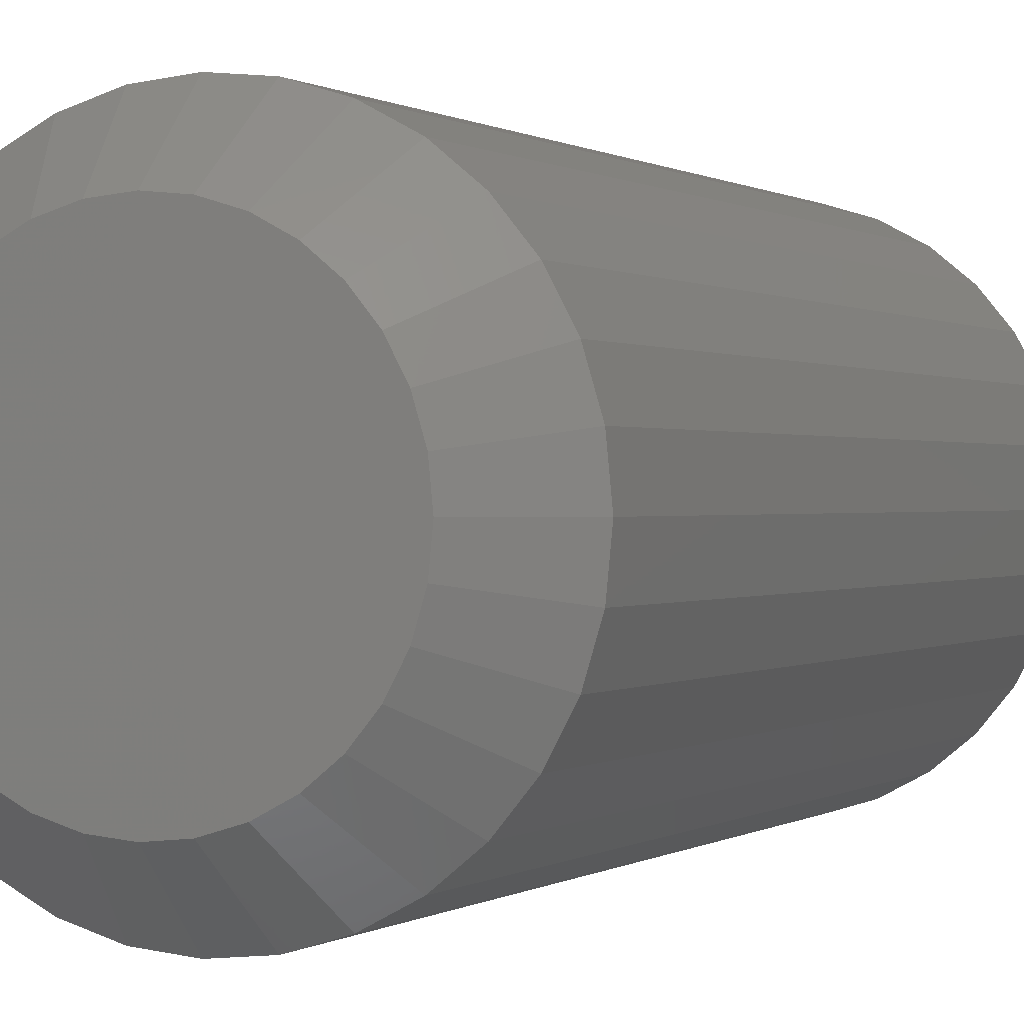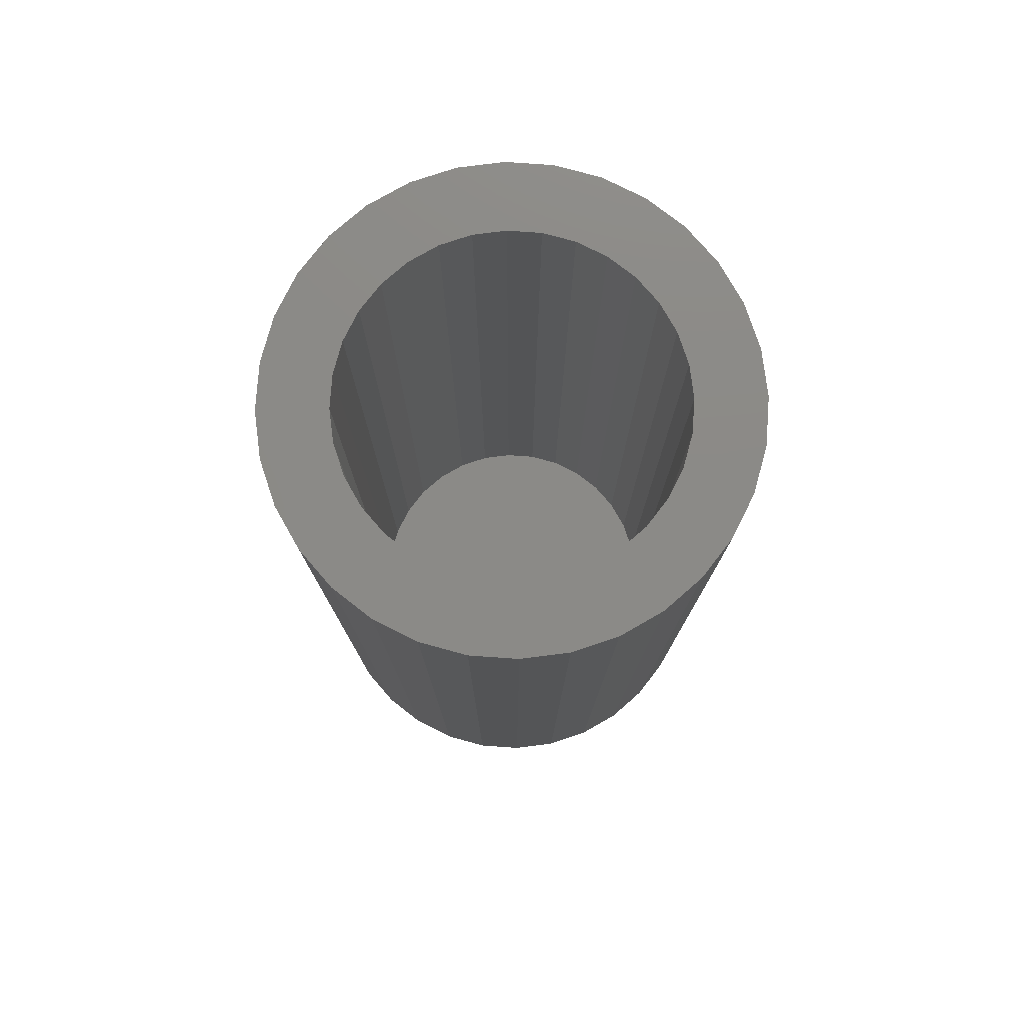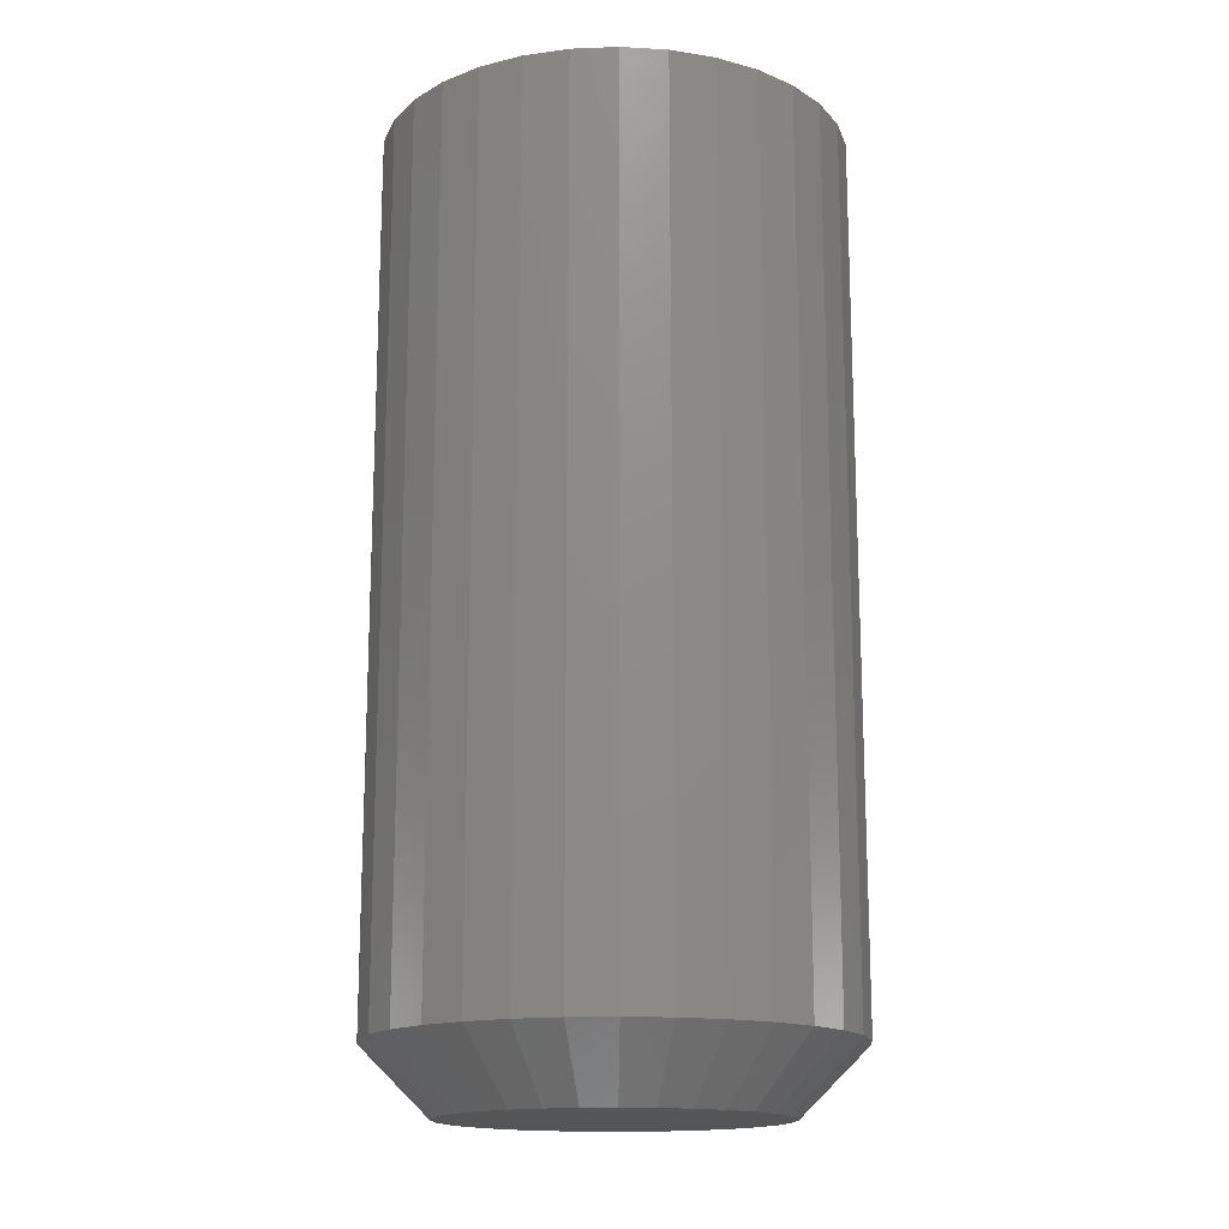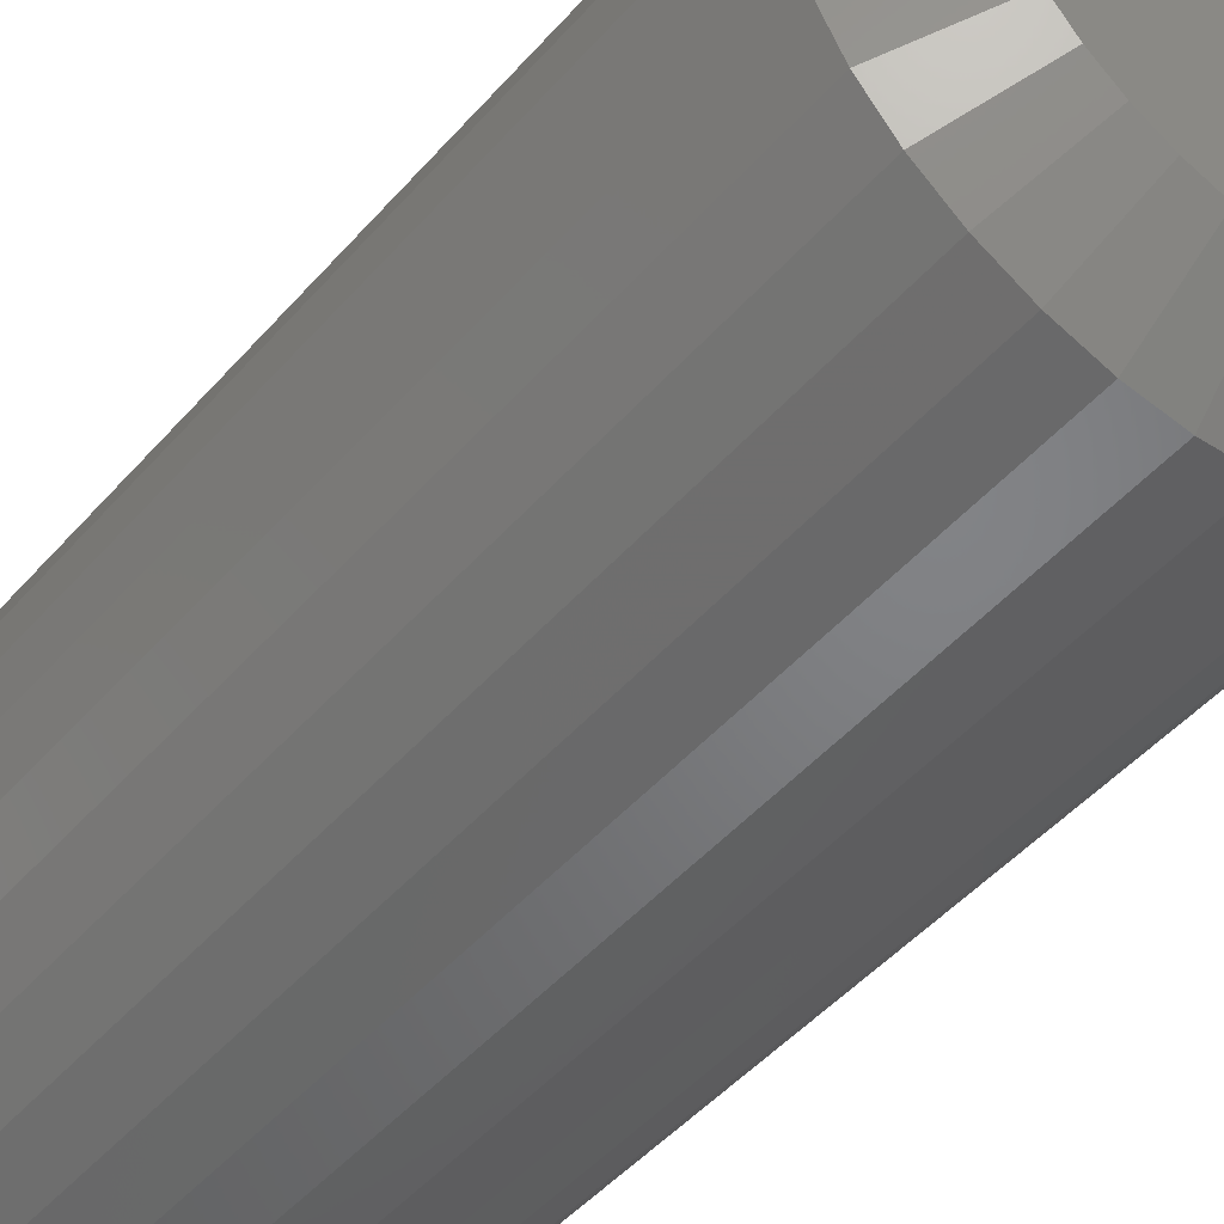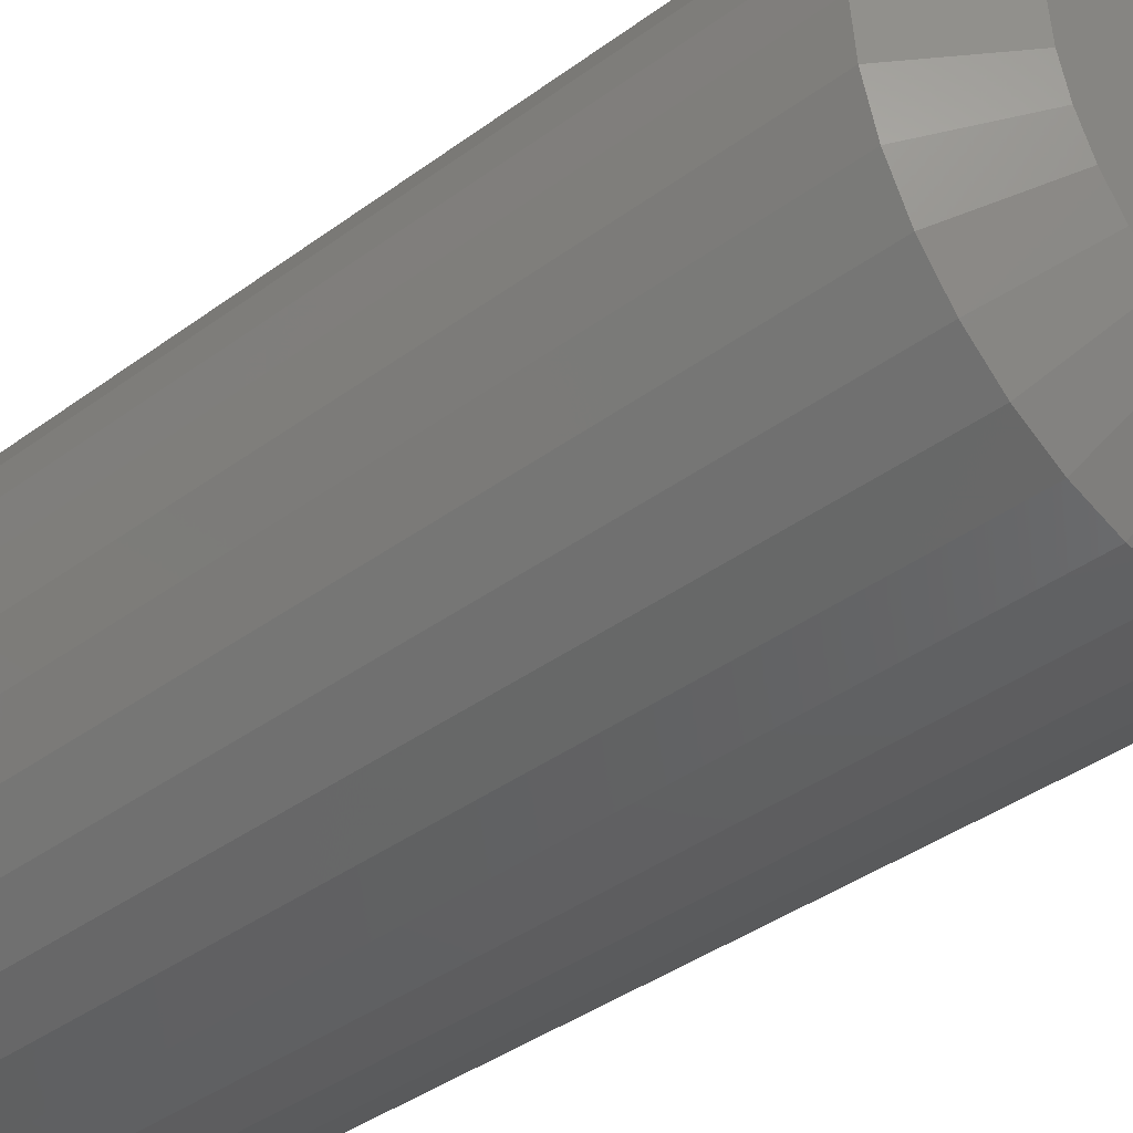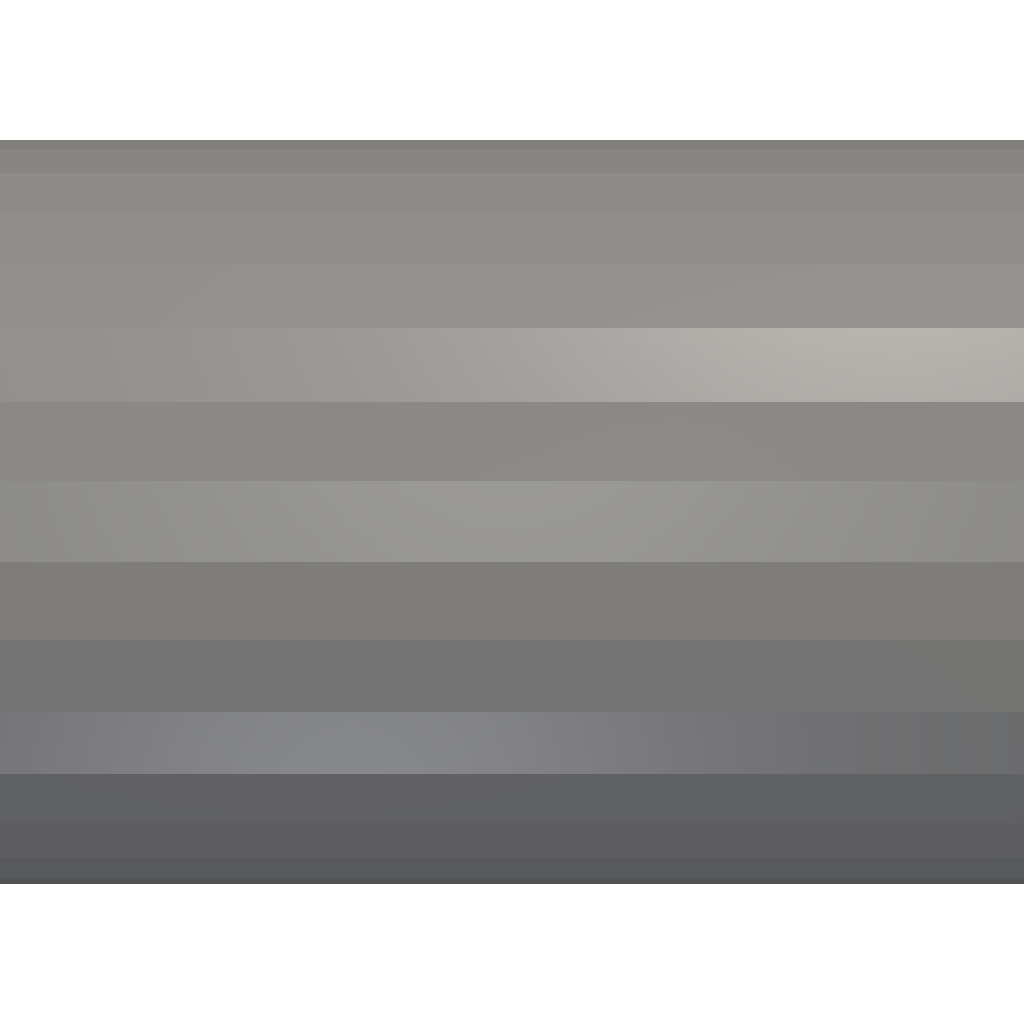
<metadata>
{"format":"stl","ext":"stl","renderer":"f3d","projection":"perspective","resolution":1024,"background":"white","views":[{"elev":0.3,"azim":-156.3,"up":"+Y"},{"elev":78.0,"azim":88.4,"up":"+Z"},{"elev":-15.9,"azim":88.9,"up":"+Z"},{"elev":-47.8,"azim":141.1,"up":"+Y"},{"elev":-38.0,"azim":133.3,"up":"+Y"},{"elev":63.2,"azim":90.0,"up":"+Y"}]}
</metadata>
<code>
# stl→obj: 160 verts, 316 faces
v -0.03199 3.303e-18 0.007812
v -0.03199 3.303e-18 0.1094
v -0.03147 0.005262 0.007812
v -0.03147 0.005262 0.1094
v -0.02994 0.01032 0.007812
v -0.02994 0.01032 0.1094
v -0.02744 0.01499 0.007812
v -0.02744 0.01499 0.1094
v -0.02409 0.01907 0.007812
v -0.02409 0.01907 0.1094
v -0.02 0.02243 0.007812
v -0.02 0.02243 0.1094
v -0.01534 0.02492 0.007812
v -0.01534 0.02492 0.1094
v -0.01028 0.02646 0.007812
v -0.01028 0.02646 0.1094
v -0.005016 0.02697 0.007812
v -0.005016 0.02697 0.1094
v 0.0002459 0.02646 0.007812
v 0.0002459 0.02646 0.1094
v 0.005306 0.02492 0.007812
v 0.005306 0.02492 0.1094
v 0.009969 0.02243 0.007812
v 0.009969 0.02243 0.1094
v 0.01406 0.01907 0.007812
v 0.01406 0.01907 0.1094
v 0.01741 0.01499 0.007812
v 0.01741 0.01499 0.1094
v 0.0199 0.01032 0.007812
v 0.0199 0.01032 0.1094
v 0.02144 0.005262 0.007812
v 0.02144 0.005262 0.1094
v 0.02196 -3.056e-17 0.007812
v 0.02196 0 0.1094
v 0.02144 -0.005262 0.007812
v 0.02144 -0.005262 0.1094
v 0.0199 -0.01032 0.007812
v 0.0199 -0.01032 0.1094
v 0.01741 -0.01499 0.007812
v 0.01741 -0.01499 0.1094
v 0.01406 -0.01907 0.007812
v 0.01406 -0.01907 0.1094
v 0.009969 -0.02243 0.007812
v 0.009969 -0.02243 0.1094
v 0.005306 -0.02492 0.007812
v 0.005306 -0.02492 0.1094
v 0.0002459 -0.02646 0.007812
v 0.0002459 -0.02646 0.1094
v -0.005016 -0.02697 0.007812
v -0.005016 -0.02697 0.1094
v -0.01028 -0.02646 0.007812
v -0.01028 -0.02646 0.1094
v -0.01534 -0.02492 0.007812
v -0.01534 -0.02492 0.1094
v -0.02 -0.02243 0.007812
v -0.02 -0.02243 0.1094
v -0.02409 -0.01907 0.007812
v -0.02409 -0.01907 0.1094
v -0.02744 -0.01499 0.007812
v -0.02744 -0.01499 0.1094
v -0.02994 -0.01032 0.007812
v -0.02994 -0.01032 0.1094
v -0.03147 -0.005262 0.007812
v -0.03147 -0.005262 0.1094
v -0.01235 0.0177 0
v -0.008755 0.01879 0
v -0.005016 0.01916 0
v -0.001278 0.01879 0
v 0.002316 0.0177 0
v -0.01566 0.01593 0
v 0.005629 0.01593 0
v -0.01857 0.01355 0
v 0.008533 0.01355 0
v -0.02095 0.01065 0
v 0.01092 0.01065 0
v -0.02272 0.007333 0
v 0.01269 0.007333 0
v -0.02381 0.003738 0
v 0.01378 0.003738 0
v 0.01269 -0.007333 0
v -0.02272 -0.007333 0
v 0.01378 -0.003738 0
v -0.02095 -0.01065 0
v 0.01092 -0.01065 0
v -0.01857 -0.01355 0
v 0.008533 -0.01355 0
v -0.01566 -0.01593 0
v 0.005629 -0.01593 0
v -0.01235 -0.0177 0
v 0.002316 -0.0177 0
v -0.008755 -0.01879 0
v -0.005016 -0.01916 0
v -0.001278 -0.01879 0
v -0.02381 -0.003738 0
v -0.02418 -7.732e-18 0
v 0.01414 -6.262e-18 0
v -0.008755 0.01879 0.1094
v -0.01235 0.0177 0.1094
v -0.01566 0.01593 0.1094
v -0.01857 0.01355 0.1094
v -0.02095 0.01065 0.1094
v -0.02272 0.007333 0.1094
v -0.02381 0.003738 0.1094
v -0.02272 -0.007333 0.1094
v -0.02381 -0.003738 0.1094
v -0.02095 -0.01065 0.1094
v -0.01857 -0.01355 0.1094
v -0.01566 -0.01593 0.1094
v -0.01235 -0.0177 0.1094
v -0.008755 -0.01879 0.1094
v 0.005629 0.01593 0.1094
v 0.008533 0.01355 0.1094
v 0.01092 0.01065 0.1094
v 0.01269 0.007333 0.1094
v 0.01378 0.003738 0.1094
v 0.01414 0 0.1094
v 0.01378 -0.003738 0.1094
v 0.01269 -0.007333 0.1094
v 0.01092 -0.01065 0.1094
v 0.008533 -0.01355 0.1094
v 0.005629 -0.01593 0.1094
v 0.002316 -0.0177 0.1094
v -0.001278 -0.01879 0.1094
v -0.02418 1.086e-17 0.1094
v -0.005016 -0.01916 0.1094
v -0.001278 0.01879 0.1094
v 0.002316 0.0177 0.1094
v -0.005016 0.01916 0.1094
v -0.005016 -0.01916 0.007812
v -0.001278 -0.01879 0.007812
v 0.002316 -0.0177 0.007812
v 0.005629 -0.01593 0.007812
v 0.008533 -0.01355 0.007812
v 0.01092 -0.01065 0.007812
v 0.01269 -0.007333 0.007812
v 0.01378 -0.003738 0.007812
v 0.01414 -2.171e-17 0.007812
v -0.008755 -0.01879 0.007812
v -0.01235 -0.0177 0.007812
v -0.01566 -0.01593 0.007812
v -0.01857 -0.01355 0.007812
v -0.02095 -0.01065 0.007812
v -0.02272 -0.007333 0.007812
v -0.02381 -0.003738 0.007812
v -0.02418 1.086e-17 0.007812
v -0.005016 0.01916 0.007812
v -0.008755 0.01879 0.007812
v -0.01235 0.0177 0.007812
v -0.01566 0.01593 0.007812
v -0.01857 0.01355 0.007812
v -0.02095 0.01065 0.007812
v -0.02272 0.007333 0.007812
v -0.02381 0.003738 0.007812
v -0.001278 0.01879 0.007812
v 0.002316 0.0177 0.007812
v 0.005629 0.01593 0.007812
v 0.008533 0.01355 0.007812
v 0.01092 0.01065 0.007812
v 0.01269 0.007333 0.007812
v 0.01378 0.003738 0.007812
f 1 2 3
f 3 2 4
f 3 4 5
f 5 4 6
f 5 6 7
f 7 6 8
f 7 8 9
f 9 8 10
f 9 10 11
f 11 10 12
f 11 12 13
f 13 12 14
f 13 14 15
f 15 14 16
f 15 16 17
f 17 16 18
f 17 18 19
f 19 18 20
f 19 20 21
f 21 20 22
f 21 22 23
f 23 22 24
f 23 24 25
f 25 24 26
f 25 26 27
f 27 26 28
f 27 28 29
f 29 28 30
f 29 30 31
f 31 30 32
f 31 32 33
f 33 32 34
f 33 34 35
f 35 34 36
f 35 36 37
f 37 36 38
f 37 38 39
f 39 38 40
f 39 40 41
f 41 40 42
f 41 42 43
f 43 42 44
f 43 44 45
f 45 44 46
f 45 46 47
f 47 46 48
f 47 48 49
f 49 48 50
f 49 50 51
f 51 50 52
f 51 52 53
f 53 52 54
f 53 54 55
f 55 54 56
f 55 56 57
f 57 56 58
f 57 58 59
f 59 58 60
f 59 60 61
f 61 60 62
f 61 62 63
f 63 62 64
f 63 64 1
f 1 64 2
f 65 66 67
f 65 67 68
f 69 65 68
f 70 65 69
f 71 70 69
f 72 70 71
f 73 72 71
f 74 72 73
f 75 74 73
f 76 74 75
f 77 76 75
f 78 76 77
f 79 78 77
f 80 81 82
f 83 81 80
f 84 83 80
f 85 83 84
f 86 85 84
f 87 85 86
f 88 87 86
f 89 87 88
f 90 89 88
f 91 89 90
f 92 91 90
f 93 92 90
f 81 94 82
f 82 94 95
f 82 95 96
f 96 95 78
f 96 78 79
f 96 31 33
f 96 79 31
f 1 78 95
f 1 3 78
f 77 29 31
f 77 31 79
f 75 25 27
f 27 29 75
f 75 29 77
f 69 21 23
f 69 23 71
f 23 73 71
f 68 17 19
f 19 21 68
f 68 21 69
f 65 13 15
f 65 15 66
f 15 67 66
f 70 9 11
f 11 13 70
f 70 13 65
f 76 5 7
f 76 7 74
f 7 72 74
f 3 5 78
f 78 5 76
f 25 75 73
f 73 23 25
f 17 68 67
f 67 15 17
f 9 70 72
f 72 7 9
f 95 63 1
f 95 94 63
f 33 82 96
f 33 35 82
f 81 61 63
f 81 63 94
f 83 57 59
f 59 61 83
f 83 61 81
f 89 53 55
f 89 55 87
f 55 85 87
f 91 49 51
f 51 53 91
f 91 53 89
f 90 45 47
f 90 47 93
f 47 92 93
f 88 41 43
f 43 45 88
f 88 45 90
f 80 37 39
f 80 39 84
f 39 86 84
f 35 37 82
f 82 37 80
f 57 83 85
f 85 55 57
f 49 91 92
f 92 47 49
f 41 88 86
f 86 39 41
f 18 16 14
f 18 14 97
f 97 14 12
f 97 12 10
f 98 97 10
f 10 8 98
f 98 8 99
f 100 99 8
f 8 6 100
f 100 6 101
f 102 101 6
f 6 4 102
f 102 4 103
f 104 105 64
f 64 62 104
f 104 62 106
f 106 62 60
f 107 106 60
f 107 60 108
f 108 60 58
f 109 108 58
f 109 58 110
f 58 56 110
f 28 111 112
f 28 112 113
f 28 113 30
f 30 113 114
f 30 114 32
f 114 115 32
f 116 32 115
f 36 117 118
f 36 118 38
f 38 118 119
f 38 119 120
f 38 120 40
f 40 120 121
f 40 121 122
f 40 122 42
f 42 122 123
f 42 123 44
f 46 50 48
f 34 32 116
f 34 116 117
f 34 117 36
f 2 64 105
f 2 105 124
f 2 124 103
f 2 103 4
f 125 110 56
f 125 56 54
f 125 54 52
f 125 52 50
f 125 50 46
f 125 46 44
f 125 44 123
f 26 24 126
f 26 126 127
f 26 127 111
f 26 111 28
f 128 126 24
f 128 24 22
f 128 22 20
f 128 20 18
f 128 18 97
f 129 123 130
f 130 123 122
f 130 122 131
f 131 122 121
f 131 121 132
f 132 121 120
f 132 120 133
f 133 120 119
f 133 119 134
f 134 119 118
f 134 118 135
f 135 118 117
f 135 117 136
f 136 117 116
f 136 116 137
f 123 129 125
f 125 129 138
f 125 138 110
f 110 138 139
f 110 139 109
f 109 139 140
f 109 140 108
f 108 140 141
f 108 141 107
f 107 141 142
f 107 142 106
f 106 142 143
f 106 143 104
f 104 143 144
f 104 144 105
f 105 144 145
f 105 145 124
f 146 97 147
f 147 97 98
f 147 98 148
f 148 98 99
f 148 99 149
f 149 99 100
f 149 100 150
f 150 100 101
f 150 101 151
f 151 101 102
f 151 102 152
f 152 102 103
f 152 103 153
f 153 103 124
f 153 124 145
f 97 146 128
f 128 146 154
f 128 154 126
f 126 154 155
f 126 155 127
f 127 155 156
f 127 156 111
f 111 156 157
f 111 157 112
f 112 157 158
f 112 158 113
f 113 158 159
f 113 159 114
f 114 159 160
f 114 160 115
f 115 160 137
f 115 137 116
f 146 147 148
f 154 146 148
f 154 148 155
f 155 148 149
f 155 149 156
f 156 149 150
f 156 150 157
f 157 150 151
f 157 151 158
f 158 151 152
f 158 152 159
f 159 152 153
f 159 153 160
f 136 143 135
f 135 143 142
f 135 142 134
f 134 142 141
f 134 141 133
f 133 141 140
f 133 140 132
f 132 140 139
f 132 139 131
f 131 139 138
f 131 138 129
f 131 129 130
f 160 153 137
f 137 153 145
f 137 145 136
f 136 145 144
f 136 144 143

</code>
